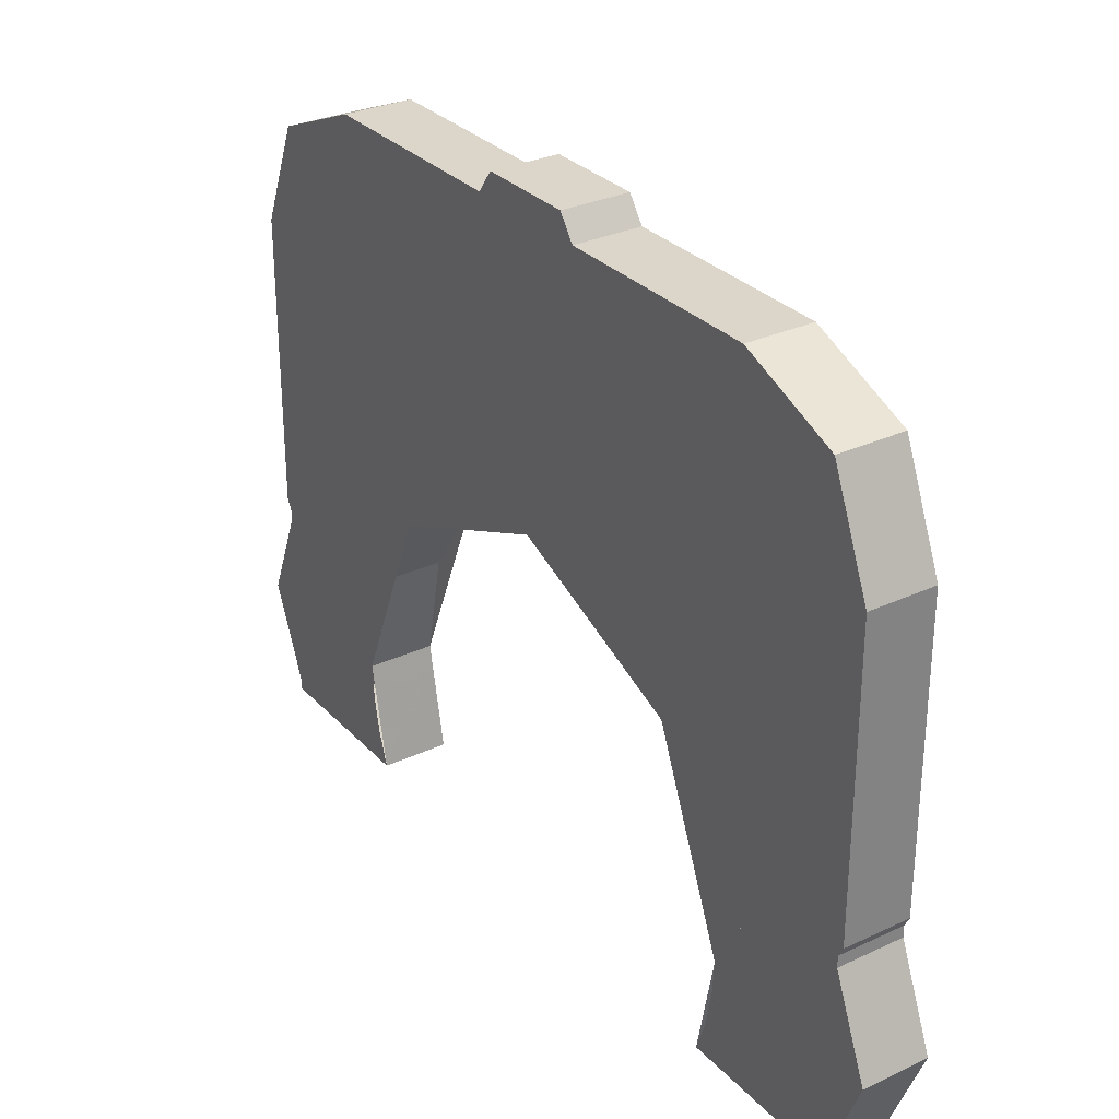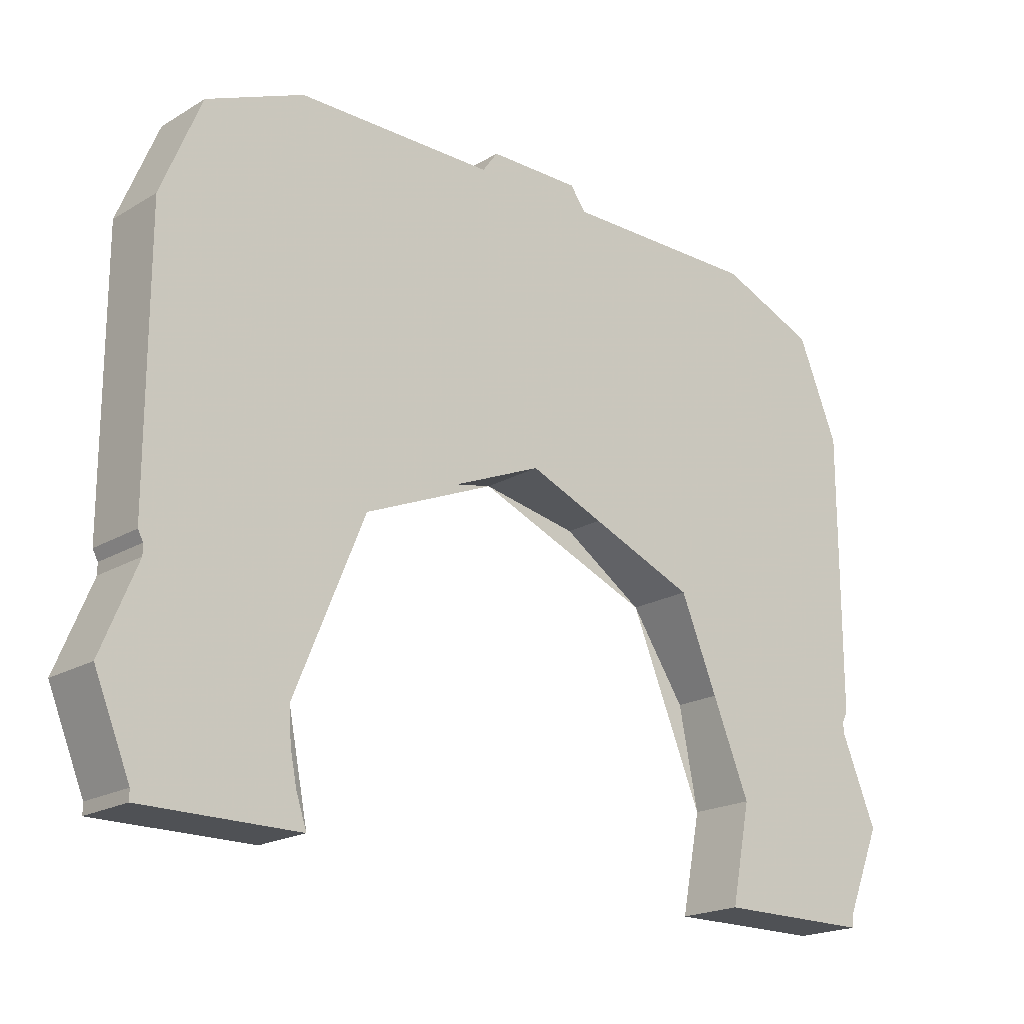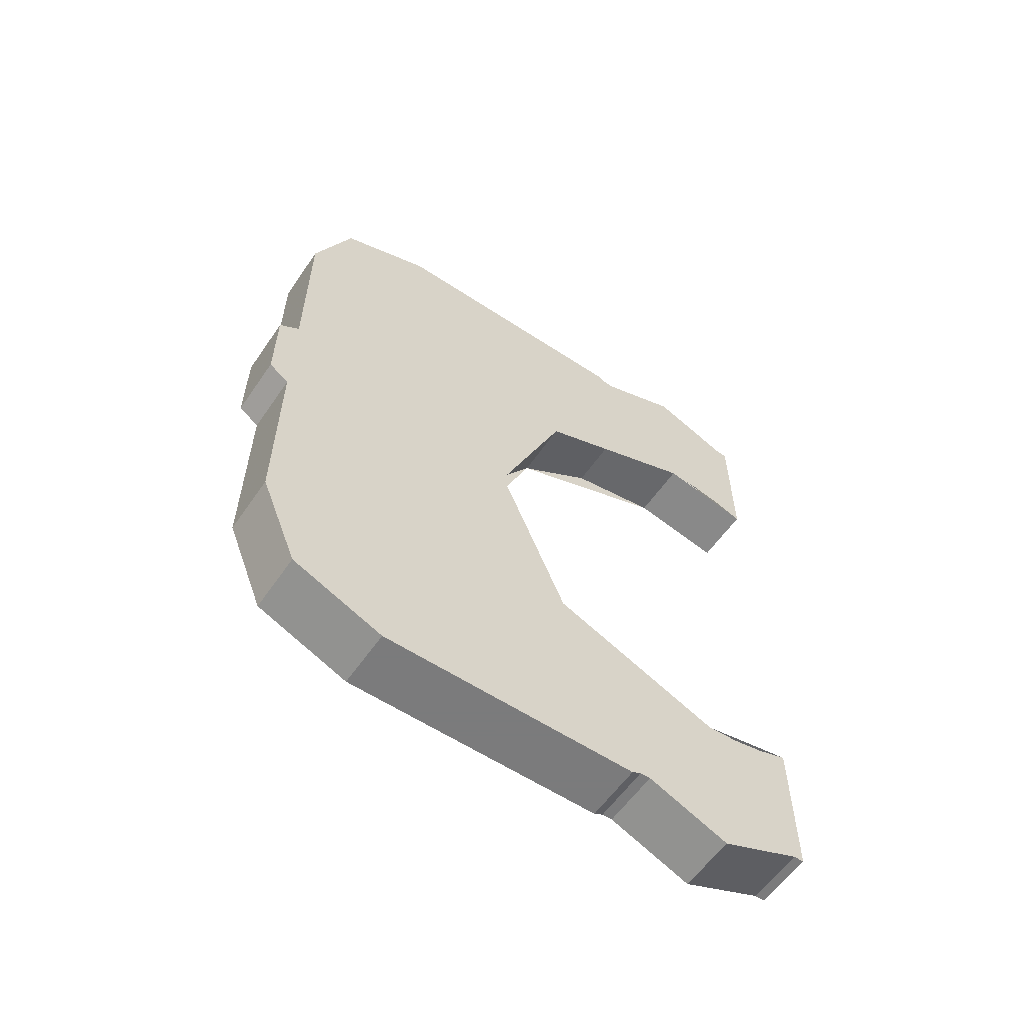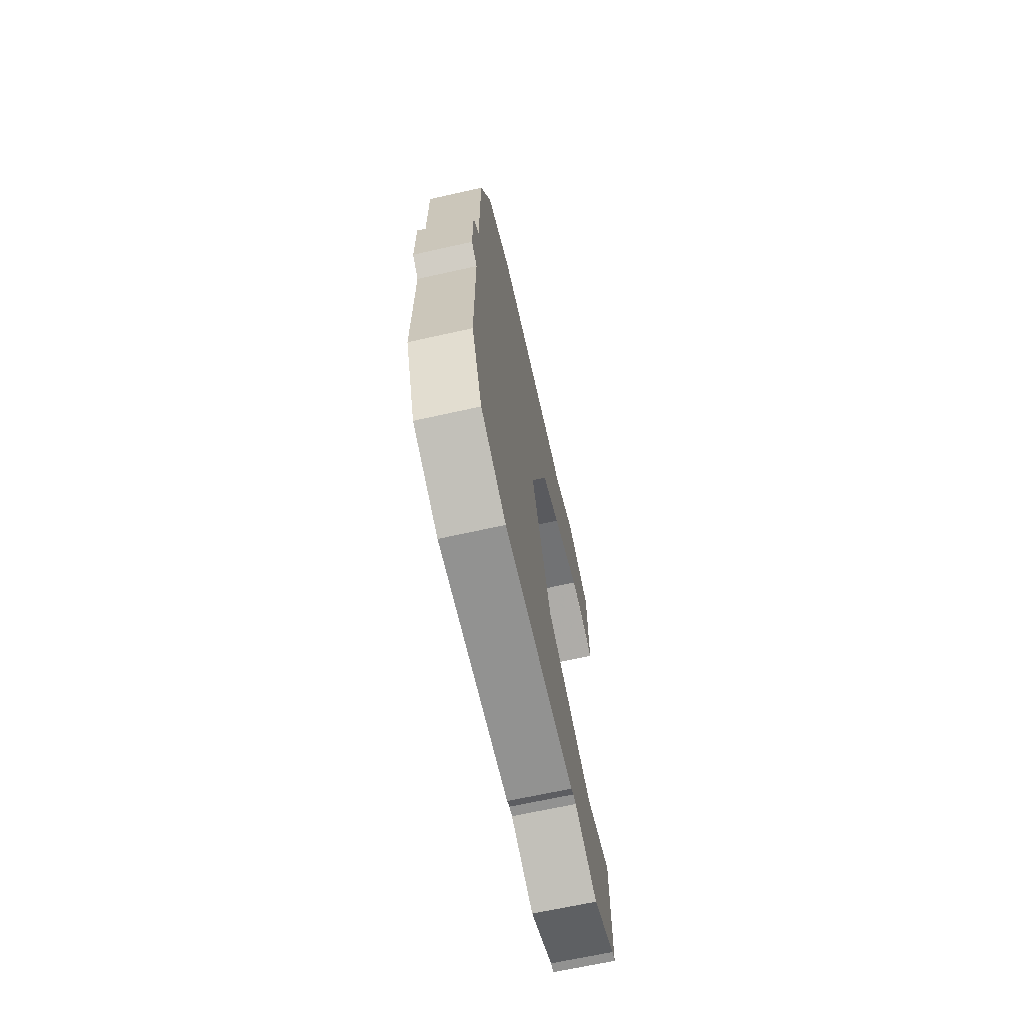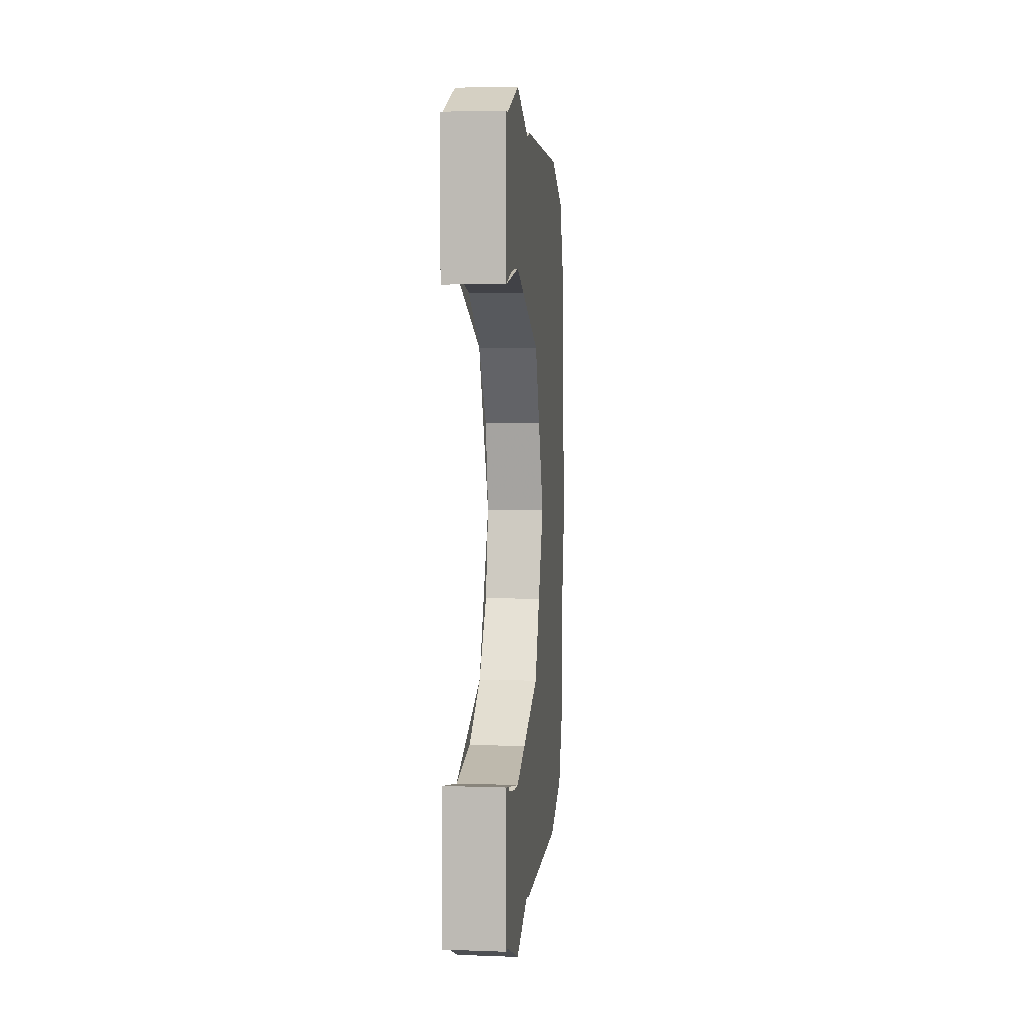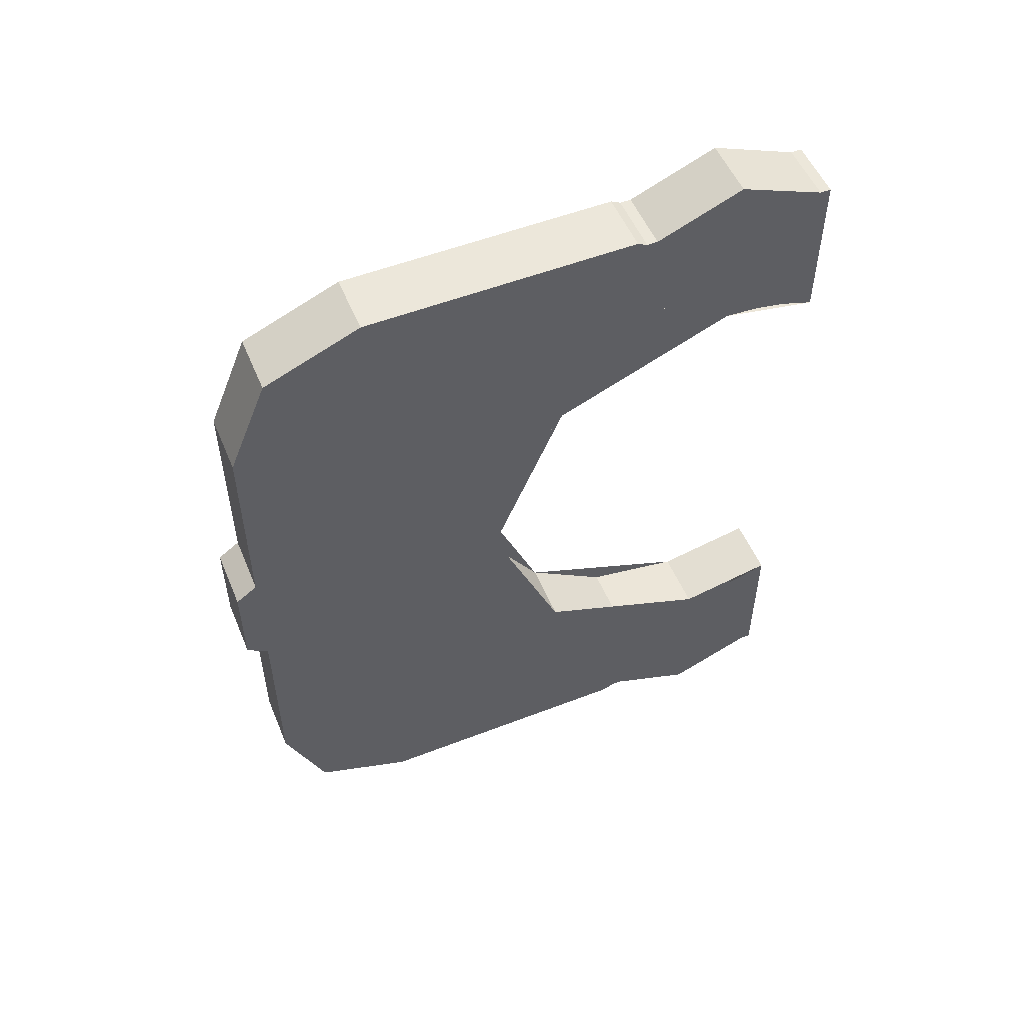
<metadata>
{"format":"obj","ext":"obj","renderer":"f3d","projection":"perspective","resolution":1024,"background":"white","views":[{"elev":30.0,"azim":-34.3,"up":"+Y"},{"elev":-19.5,"azim":48.1,"up":"+Y"},{"elev":-58.4,"azim":-124.3,"up":"+Z"},{"elev":-66.2,"azim":-167.3,"up":"+Z"},{"elev":4.4,"azim":6.4,"up":"+Z"},{"elev":53.2,"azim":-112.5,"up":"+Z"}]}
</metadata>
<code>
v 0 0 1.4
v 0 -0.2828 1.283
v 0.2 -0.2828 1.283
v 0.2 0 1.4
v 0 0.2828 1.283
v 0 0 1.4
v 0.2 0 1.4
v 0.2 0.2828 1.283
v 0 1.568 1.168
v 0 1.7 0.85
v 0.2 1.7 0.85
v 0.2 1.568 1.168
v 0 1.25 1.3
v 0 1.568 1.168
v 0.2 1.568 1.168
v 0.2 1.25 1.3
v 0 -0.2828 1.283
v 0 0 1.4
v 0 0.2828 1.283
v 0 1.7 0.85
v 0 1.568 1.168
v 0 1.25 1.3
v 0.2 -0.2828 1.283
v 0.2 0 1.4
v 0.2 0.2828 1.283
v 0.2 1.7 0.85
v 0.2 1.568 1.168
v 0.2 1.25 1.3
v 0 0.7678 0.318
v 0 0.831 0
v 0.2 0.831 0
v 0.2 0.7678 0.318
v 0 0.5876 0.5876
v 0 0.7678 0.318
v 0.2 0.7678 0.318
v 0.2 0.5876 0.5876
v 0 0.318 0.7678
v 0 0.5876 0.5876
v 0.2 0.5876 0.5876
v 0.2 0.318 0.7678
v 0 0 0.831
v 0 0.318 0.7678
v 0.2 0.318 0.7678
v 0.2 0 0.831
v 0 -0.318 0.7678
v 0 0 0.831
v 0.2 0 0.831
v 0.2 -0.318 0.7678
v 0 -0.2828 1.283
v 0 -0.318 1.283
v 0.2 -0.318 1.283
v 0.2 -0.2828 1.283
v 0 0.2828 1.283
v 0.2 0.2828 1.283
v 0.2 0.318 1.283
v 0 0.318 1.283
v 0 0.35 1.3
v 0 0.318 1.283
v 0.2 0.318 1.283
v 0.2 0.35 1.3
v 0 1.77 0.15
v 0 1.7 0.2
v 0.2 1.7 0.2
v 0.2 1.77 0.15
v 0.2 1.25 1.3
v 0 1.25 1.3
v 0 0.35 1.3
v 0.2 0.35 1.3
v 0.2 -0.318 0.7678
v 0.2 -0.318 1.283
v 0 -0.318 1.283
v 0 -0.318 0.7678
v 0.2 1.7 0.2
v 0 1.7 0.2
v 0 1.7 0.85
v 0.2 1.7 0.85
v 0 0.831 0.831
v 0 0.5876 0.5876
v 0 0.831 0
v 0 0.831 0.831
v 0 0 0.831
v 0 0.5876 0.5876
v 0 0.4497 1.086
v 0 -0.2151 0.8026
v 0 -0.318 0.7677
v 0 0.4497 1.086
v 0 -0.1085 0.8239
v 0 -0.2151 0.8026
v 0 0.4497 1.086
v 0 6e-06 0.831
v 0 -0.1085 0.8239
v 0 0.2828 1.283
v 0 0.4497 1.086
v 0 -0.318 0.7678
v 0 -0.2828 1.283
v 0 0.35 1.3
v 0 1.25 1.3
v 0 1.7 0.85
v 0 0.318 1.283
v 0 0.2828 1.283
v 0 0.318 1.283
v 0 1.7 0.85
v 0 0.4497 1.086
v 0 0.4497 1.086
v 0 1.7 0.85
v 0 0.831 0.831
v 0 0 0.831
v 0 0.831 0
v 0 0.831 0.831
v 0 1.7 0.85
v 0 1.7 0.2
v 0 -0.318 1.283
v 0 -0.2828 1.283
v 0 -0.318 0.7678
v 0.2 0.831 0.831
v 0.2 0.5876 0.5876
v 0.2 0.831 0
v 0.2 0.831 0.831
v 0.2 0 0.831
v 0.2 0.5876 0.5876
v 0.2 0.4497 1.086
v 0.2 -0.2151 0.8026
v 0.2 -0.318 0.7677
v 0.2 0.4497 1.086
v 0.2 -0.1085 0.8239
v 0.2 -0.2151 0.8026
v 0.2 0.4497 1.086
v 0.2 6e-06 0.831
v 0.2 -0.1085 0.8239
v 0.2 -0.318 0.7678
v 0.2 0.4497 1.086
v 0.2 0.2828 1.283
v 0.2 -0.2828 1.283
v 0.2 1.7 0.85
v 0.2 1.25 1.3
v 0.2 0.35 1.3
v 0.2 0.318 1.283
v 0.2 1.7 0.85
v 0.2 0.318 1.283
v 0.2 0.2828 1.283
v 0.2 0.4497 1.086
v 0.2 0.831 0.831
v 0.2 1.7 0.85
v 0.2 0.4497 1.086
v 0.2 0 0.831
v 0.2 1.7 0.85
v 0.2 0.831 0.831
v 0.2 0.831 0
v 0.2 1.7 0.2
v 0.2 -0.2828 1.283
v 0.2 -0.318 1.283
v 0.2 -0.318 0.7678
v 0 0 -1.4
v 0 -0.2828 -1.283
v 0.2 -0.2828 -1.283
v 0.2 0 -1.4
v 0 0.2828 -1.283
v 0 0 -1.4
v 0.2 0 -1.4
v 0.2 0.2828 -1.283
v 0 1.568 -1.168
v 0 1.7 -0.85
v 0.2 1.7 -0.85
v 0.2 1.568 -1.168
v 0 1.25 -1.3
v 0 1.568 -1.168
v 0.2 1.568 -1.168
v 0.2 1.25 -1.3
v 0 -0.2828 -1.283
v 0 0 -1.4
v 0 0.2828 -1.283
v 0 1.7 -0.85
v 0 1.568 -1.168
v 0 1.25 -1.3
v 0.2 -0.2828 -1.283
v 0.2 0 -1.4
v 0.2 0.2828 -1.283
v 0.2 1.7 -0.85
v 0.2 1.568 -1.168
v 0.2 1.25 -1.3
v 0 0.7678 -0.318
v 0 0.831 0
v 0.2 0.831 0
v 0.2 0.7678 -0.318
v 0 0.5876 -0.5876
v 0 0.7678 -0.318
v 0.2 0.7678 -0.318
v 0.2 0.5876 -0.5876
v 0 0.318 -0.7678
v 0 0.5876 -0.5876
v 0.2 0.5876 -0.5876
v 0.2 0.318 -0.7678
v 0 0 -0.831
v 0 0.318 -0.7678
v 0.2 0.318 -0.7678
v 0.2 0 -0.831
v 0 -0.318 -0.7678
v 0 0 -0.831
v 0.2 0 -0.831
v 0.2 -0.318 -0.7678
v 0 -0.2828 -1.283
v 0.2 -0.2828 -1.283
v 0.2 -0.318 -1.283
v 0 -0.318 -1.283
v 0 0.2828 -1.283
v 0 0.318 -1.283
v 0.2 0.318 -1.283
v 0.2 0.2828 -1.283
v 0.2 0.35 -1.3
v 0.2 0.318 -1.283
v 0 0.318 -1.283
v 0 0.35 -1.3
v 0 1.77 -0.15
v 0.2 1.77 -0.15
v 0.2 1.7 -0.2
v 0 1.7 -0.2
v 0.2 0.35 -1.3
v 0 0.35 -1.3
v 0 1.25 -1.3
v 0.2 1.25 -1.3
v 0 -0.318 -0.7678
v 0 -0.318 -1.283
v 0.2 -0.318 -1.283
v 0.2 -0.318 -0.7678
v 0.2 1.7 -0.85
v 0 1.7 -0.85
v 0 1.7 -0.2
v 0.2 1.7 -0.2
v 0 0.831 -0.831
v 0 0.5876 -0.5876
v 0 0.831 0
v 0 0.831 -0.831
v 0 0 -0.831
v 0 0.5876 -0.5876
v 0 0.4497 -1.086
v 0 -0.2151 -0.8026
v 0 -0.318 -0.7677
v 0 0.4497 -1.086
v 0 -0.1085 -0.8239
v 0 -0.2151 -0.8026
v 0 0.4497 -1.086
v 0 6e-06 -0.831
v 0 -0.1085 -0.8239
v 0 -0.318 -0.7678
v 0 0.4497 -1.086
v 0 0.2828 -1.283
v 0 -0.2828 -1.283
v 0 1.7 -0.85
v 0 1.25 -1.3
v 0 0.35 -1.3
v 0 0.318 -1.283
v 0 1.7 -0.85
v 0 0.318 -1.283
v 0 0.2828 -1.283
v 0 0.4497 -1.086
v 0 0.831 -0.831
v 0 1.7 -0.85
v 0 0.4497 -1.086
v 0 0 -0.831
v 0 1.7 -0.85
v 0 0.831 -0.831
v 0 0.831 0
v 0 1.7 -0.2
v 0 -0.2828 -1.283
v 0 -0.318 -1.283
v 0 -0.318 -0.7678
v 0.2 0.831 -0.831
v 0.2 0.5876 -0.5876
v 0.2 0.831 0
v 0.2 0.831 -0.831
v 0.2 0 -0.831
v 0.2 0.5876 -0.5876
v 0.2 0.4497 -1.086
v 0.2 -0.2151 -0.8026
v 0.2 -0.318 -0.7677
v 0.2 0.4497 -1.086
v 0.2 -0.1085 -0.8239
v 0.2 -0.2151 -0.8026
v 0.2 0.4497 -1.086
v 0.2 6e-06 -0.831
v 0.2 -0.1085 -0.8239
v 0.2 0.2828 -1.283
v 0.2 0.4497 -1.086
v 0.2 -0.318 -0.7678
v 0.2 -0.2828 -1.283
v 0.2 0.35 -1.3
v 0.2 1.25 -1.3
v 0.2 1.7 -0.85
v 0.2 0.318 -1.283
v 0.2 0.2828 -1.283
v 0.2 0.318 -1.283
v 0.2 1.7 -0.85
v 0.2 0.4497 -1.086
v 0.2 0.4497 -1.086
v 0.2 1.7 -0.85
v 0.2 0.831 -0.831
v 0.2 0 -0.831
v 0.2 0.831 0
v 0.2 0.831 -0.831
v 0.2 1.7 -0.85
v 0.2 1.7 -0.2
v 0.2 -0.318 -1.283
v 0.2 -0.2828 -1.283
v 0.2 -0.318 -0.7678
v 0 1.7 -0.2
v 0 1.7 0.2
v 0 1.77 0.15
v 0 1.77 -0.15
v 0 1.7 0.2
v 0 1.7 -0.2
v 0 0.831 0
v 0.2 1.77 0.15
v 0.2 1.7 0.2
v 0.2 1.7 -0.2
v 0.2 1.77 -0.15
v 0.2 1.7 -0.2
v 0.2 1.7 0.2
v 0.2 0.831 0
v 0.2 1.77 -0.15
v 0 1.77 -0.15
v 0 1.77 0.15
v 0.2 1.77 0.15
g mesh7994983
f 1 2 3
f 3 4 1
f 5 6 7
f 7 8 5
g mesh7994989
f 9 11 10
f 11 9 12
f 13 15 14
f 15 13 16
g mesh7994993
f 17 18 19
g mesh7994995
f 20 22 21
g mesh7994997
f 23 25 24
g mesh7994999
f 26 27 28
g mesh7995002
f 29 30 31
f 31 32 29
f 33 34 35
f 35 36 33
f 37 38 39
f 39 40 37
f 41 42 43
f 43 44 41
f 45 46 47
f 47 48 45
g mesh7995007
f 49 50 51
f 51 52 49
g mesh7995009
f 53 54 55
f 55 56 53
g mesh7995011
f 57 58 59
f 59 60 57
g mesh7995013
f 61 62 63
f 63 64 61
g mesh7995016
f 65 66 67
f 67 68 65
g mesh7995018
f 69 70 71
f 71 72 69
g mesh7995020
f 73 74 75
f 75 76 73
g mesh7995022
f 77 79 78
f 80 82 81
g mesh7995024
f 83 84 85
f 86 87 88
f 89 90 91
f 92 93 94
f 94 95 92
f 96 97 98
f 98 99 96
f 100 101 102
f 102 103 100
f 104 105 106
f 106 107 104
f 108 109 110
f 110 111 108
f 112 113 114
g mesh7995026
f 115 116 117
f 118 119 120
g mesh7995028
f 121 123 122
f 124 126 125
f 127 129 128
f 130 131 132
f 132 133 130
f 134 135 136
f 136 137 134
f 138 139 140
f 140 141 138
f 142 143 144
f 144 145 142
f 146 147 148
f 148 149 146
f 150 151 152
g mesh7995032
f 153 155 154
f 155 153 156
f 157 159 158
f 159 157 160
g mesh7995038
f 161 162 163
f 163 164 161
f 165 166 167
f 167 168 165
g mesh7995042
f 169 171 170
g mesh7995044
f 172 173 174
g mesh7995046
f 175 176 177
g mesh7995048
f 178 180 179
g mesh7995051
f 181 183 182
f 183 181 184
f 185 187 186
f 187 185 188
f 189 191 190
f 191 189 192
f 193 195 194
f 195 193 196
f 197 199 198
f 199 197 200
g mesh7995056
f 201 202 203
f 203 204 201
g mesh7995058
f 205 206 207
f 207 208 205
g mesh7995060
f 209 210 211
f 211 212 209
g mesh7995062
f 213 214 215
f 215 216 213
g mesh7995064
f 217 218 219
f 219 220 217
g mesh7995066
f 221 222 223
f 223 224 221
g mesh7995068
f 225 226 227
f 227 228 225
g mesh7995070
f 229 230 231
f 232 233 234
g mesh7995072
f 235 237 236
f 238 240 239
f 241 243 242
f 244 245 246
f 246 247 244
f 248 249 250
f 250 251 248
f 252 253 254
f 254 255 252
f 256 257 258
f 258 259 256
f 260 261 262
f 262 263 260
f 264 265 266
g mesh7995074
f 267 269 268
f 270 272 271
g mesh7995076
f 273 274 275
f 276 277 278
f 279 280 281
f 282 283 284
f 284 285 282
f 286 287 288
f 288 289 286
f 290 291 292
f 292 293 290
f 294 295 296
f 296 297 294
f 298 299 300
f 300 301 298
f 302 303 304
f 305 306 307
f 307 308 305
f 309 310 311
f 312 313 314
f 314 315 312
f 316 317 318
g mesh7995078
f 319 320 321
f 321 322 319

</code>
